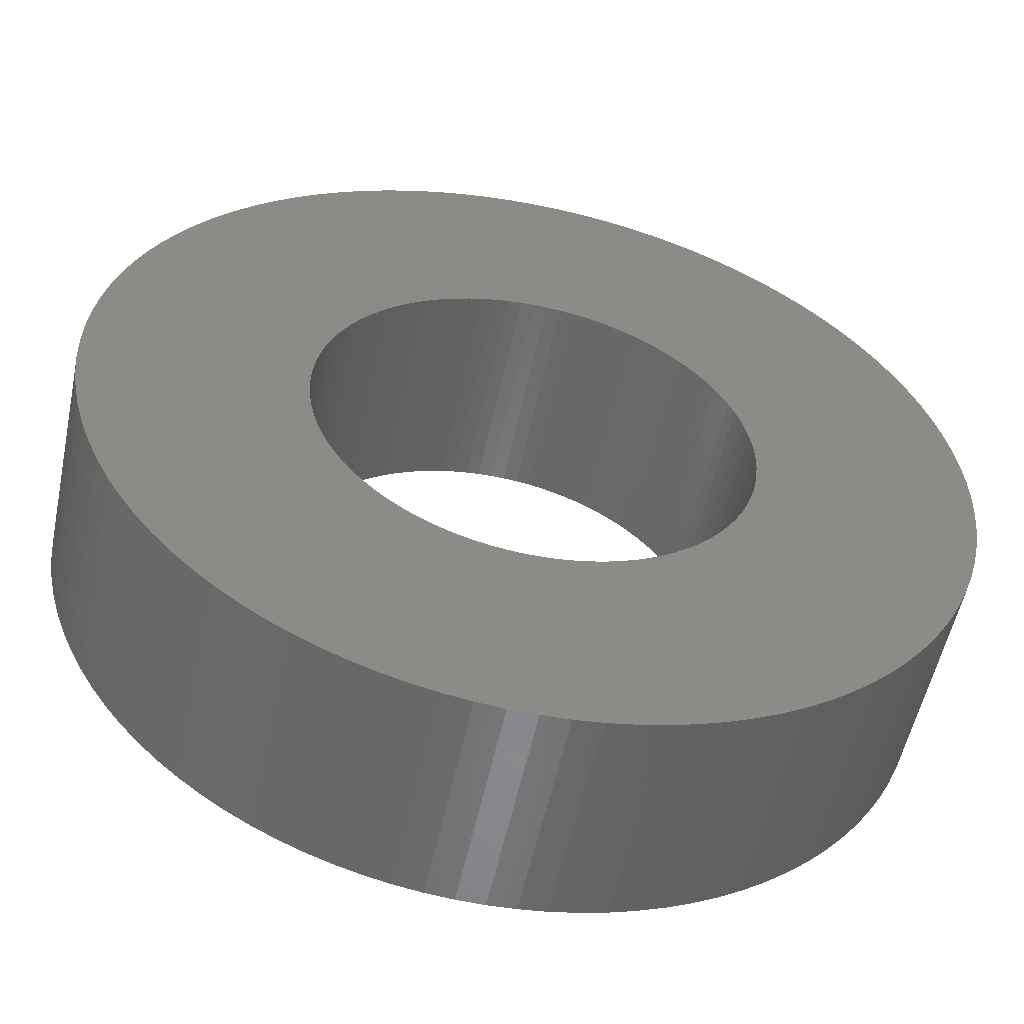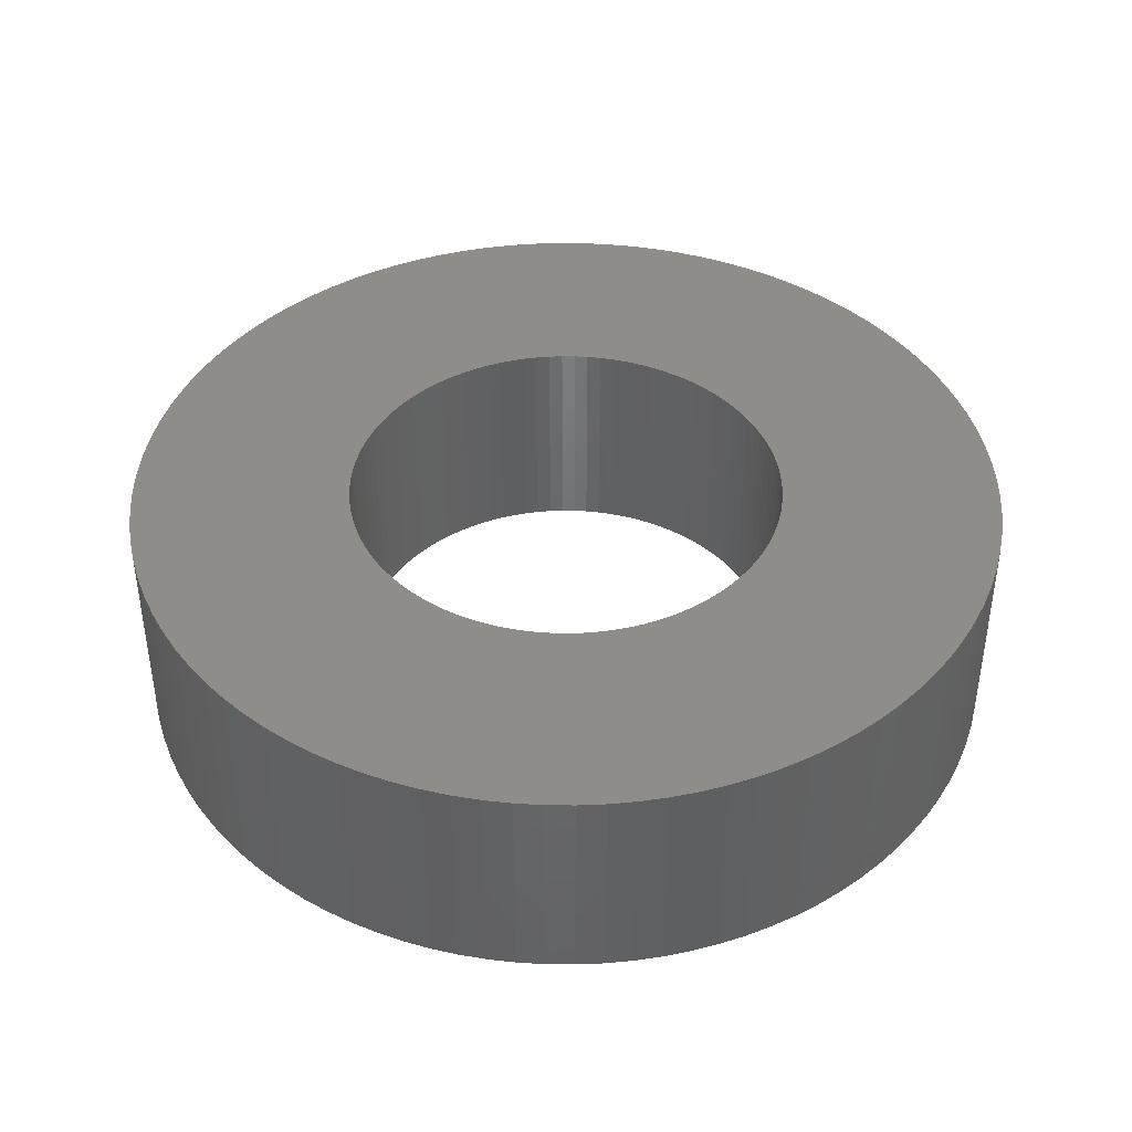
<metadata>
{"format":"stl","ext":"stl","renderer":"f3d","projection":"perspective","resolution":1024,"background":"white","views":[{"elev":-54.7,"azim":-11.9,"up":"+Y"},{"elev":41.6,"azim":-51.5,"up":"+Z"}]}
</metadata>
<code>
# stl→obj: 400 verts, 800 faces
v -15.41 12.75 0
v -14.58 13.69 10
v -14.58 13.69 0
v -15.41 12.75 10
v 19.96 1.256 10
v 19.84 2.507 0
v 19.84 2.507 10
v 19.96 1.256 0
v 20 0 10
v 20 0 0
v -11.76 -16.18 0
v -10.72 -16.89 10
v -11.76 -16.18 10
v -10.72 -16.89 0
v 1.256 19.96 0
v 0 20 10
v 1.256 19.96 10
v 0 20 0
v 11.76 16.18 0
v 10.72 16.89 10
v 11.76 16.18 10
v 10.72 16.89 0
v -19.02 -6.18 0
v -19.37 -4.974 10
v -19.37 -4.974 0
v -19.02 -6.18 10
v -15.41 -12.75 0
v -16.18 -11.76 10
v -16.18 -11.76 0
v -15.41 -12.75 10
v 14.58 -13.69 10
v 15.41 -12.75 0
v 15.41 -12.75 10
v 14.58 -13.69 0
v -16.89 -10.72 10
v -16.89 -10.72 0
v -3.748 19.65 0
v -4.974 19.37 10
v -3.748 19.65 10
v -4.974 19.37 0
v 4.974 -19.37 0
v 6.18 -19.02 10
v 4.974 -19.37 10
v 6.18 -19.02 0
v 19.37 4.974 10
v 19.02 6.18 0
v 19.02 6.18 10
v 19.37 4.974 0
v 19.96 -1.256 10
v 19.96 -1.256 0
v -8.516 -18.1 0
v -7.362 -18.6 10
v -8.516 -18.1 10
v -7.362 -18.6 0
v -17.53 -9.635 10
v -17.53 -9.635 0
v -18.1 8.516 0
v -17.53 9.635 10
v -17.53 9.635 0
v -18.1 8.516 10
v 13.69 14.58 0
v 12.75 15.41 10
v 13.69 14.58 10
v 12.75 15.41 0
v 11.76 -16.18 0
v 12.75 -15.41 10
v 11.76 -16.18 10
v 12.75 -15.41 0
v 10 0 10
v 9.98 0.6279 10
v 9.921 1.253 10
v 19.65 3.748 10
v 9.98 -0.6279 10
v 9.823 1.874 10
v 19.84 -2.507 10
v 9.686 2.487 10
v 9.921 -1.253 10
v 9.511 3.09 10
v 18.6 7.362 10
v 19.65 -3.748 10
v 9.298 3.681 10
v 18.1 8.516 10
v 9.823 -1.874 10
v 9.048 4.258 10
v 17.53 9.635 10
v 19.37 -4.974 10
v 8.763 4.818 10
v 16.89 10.72 10
v 9.686 -2.487 10
v 8.443 5.358 10
v 16.18 11.76 10
v 19.02 -6.18 10
v 8.09 5.878 10
v 15.41 12.75 10
v 9.511 -3.09 10
v 7.705 6.374 10
v 14.58 13.69 10
v 18.6 -7.362 10
v 7.29 6.845 10
v 9.298 -3.681 10
v 6.845 7.29 10
v 18.1 -8.516 10
v 6.374 7.705 10
v 9.048 -4.258 10
v 5.878 8.09 10
v 17.53 -9.635 10
v 8.763 -4.818 10
v 5.358 8.443 10
v 9.635 17.53 10
v 4.818 8.763 10
v 8.516 18.1 10
v 4.258 9.048 10
v 7.362 18.6 10
v 3.681 9.298 10
v 6.18 19.02 10
v 3.09 9.511 10
v 4.974 19.37 10
v 2.487 9.686 10
v 3.748 19.65 10
v 1.874 9.823 10
v 2.507 19.84 10
v 1.253 9.921 10
v 0.6279 9.98 10
v 0 10 10
v -0.6279 9.98 10
v -1.256 19.96 10
v -1.253 9.921 10
v -2.507 19.84 10
v -1.874 9.823 10
v -2.487 9.686 10
v -3.09 9.511 10
v -6.18 19.02 10
v -3.681 9.298 10
v -7.362 18.6 10
v -4.258 9.048 10
v -8.516 18.1 10
v -4.818 8.763 10
v -9.635 17.53 10
v -5.358 8.443 10
v -10.72 16.89 10
v -5.878 8.09 10
v -11.76 16.18 10
v -6.374 7.705 10
v -12.75 15.41 10
v -6.845 7.29 10
v -13.69 14.58 10
v -7.29 6.845 10
v -7.705 6.374 10
v -8.09 5.878 10
v -16.18 11.76 10
v -8.443 5.358 10
v -16.89 10.72 10
v -8.763 4.818 10
v 16.89 -10.72 10
v 8.443 -5.358 10
v 16.18 -11.76 10
v 8.09 -5.878 10
v 7.705 -6.374 10
v 7.29 -6.845 10
v 13.69 -14.58 10
v 6.845 -7.29 10
v 6.374 -7.705 10
v 5.878 -8.09 10
v 10.72 -16.89 10
v 5.358 -8.443 10
v 9.635 -17.53 10
v 4.818 -8.763 10
v 8.516 -18.1 10
v 4.258 -9.048 10
v 7.362 -18.6 10
v 3.681 -9.298 10
v 3.09 -9.511 10
v 2.487 -9.686 10
v 3.748 -19.65 10
v 1.874 -9.823 10
v 2.507 -19.84 10
v 1.253 -9.921 10
v 1.256 -19.96 10
v 0.6279 -9.98 10
v 0 -10 10
v 0 -20 10
v -0.6279 -9.98 10
v -1.256 -19.96 10
v -1.253 -9.921 10
v -2.507 -19.84 10
v -1.874 -9.823 10
v -3.748 -19.65 10
v -2.487 -9.686 10
v -4.974 -19.37 10
v -3.09 -9.511 10
v -6.18 -19.02 10
v -3.681 -9.298 10
v -4.258 -9.048 10
v -4.818 -8.763 10
v -9.635 -17.53 10
v -5.358 -8.443 10
v -5.878 -8.09 10
v -6.374 -7.705 10
v -12.75 -15.41 10
v -6.845 -7.29 10
v -13.69 -14.58 10
v -7.29 -6.845 10
v -14.58 -13.69 10
v -7.705 -6.374 10
v -8.09 -5.878 10
v -8.443 -5.358 10
v -8.763 -4.818 10
v -9.048 -4.258 10
v -18.1 -8.516 10
v -9.298 -3.681 10
v -18.6 -7.362 10
v -9.511 -3.09 10
v -9.686 -2.487 10
v -9.823 -1.874 10
v -19.65 -3.748 10
v -9.921 -1.253 10
v -19.84 -2.507 10
v -9.98 -0.6279 10
v -19.96 -1.256 10
v -10 0 10
v -9.048 4.258 10
v -9.298 3.681 10
v -18.6 7.362 10
v -9.511 3.09 10
v -19.02 6.18 10
v -9.686 2.487 10
v -19.37 4.974 10
v -9.823 1.874 10
v -19.65 3.748 10
v -9.921 1.253 10
v -19.84 2.507 10
v -9.98 0.6279 10
v -19.96 1.256 10
v -20 0 10
v -16.89 10.72 0
v -16.18 11.76 0
v 9.635 17.53 0
v 8.516 18.1 0
v -12.75 15.41 0
v -13.69 14.58 0
v 3.748 19.65 0
v 2.507 19.84 0
v 7.362 -18.6 0
v 8.516 -18.1 0
v 16.89 10.72 0
v 17.53 9.635 0
v -1.256 19.96 0
v -2.507 19.84 0
v 14.58 13.69 0
v 19.84 -2.507 0
v 2.507 -19.84 0
v 3.748 -19.65 0
v 16.18 11.76 0
v 6.18 19.02 0
v 4.974 19.37 0
v -19.65 -3.748 0
v -3.748 -19.65 0
v -2.507 -19.84 0
v -6.18 19.02 0
v -7.362 18.6 0
v 19.37 -4.974 0
v 19.02 -6.18 0
v 9.635 -17.53 0
v 10.72 -16.89 0
v 0 -20 0
v 1.256 -19.96 0
v -13.69 -14.58 0
v -14.58 -13.69 0
v 16.89 -10.72 0
v 16.18 -11.76 0
v 13.69 -14.58 0
v -18.6 -7.362 0
v -10.72 16.89 0
v -11.76 16.18 0
v 18.1 -8.516 0
v 17.53 -9.635 0
v 18.1 8.516 0
v 18.6 7.362 0
v -9.635 17.53 0
v -19.96 1.256 0
v -19.84 2.507 0
v -19.65 3.748 0
v -19.37 4.974 0
v -19.84 -2.507 0
v 15.41 12.75 0
v -9.635 -17.53 0
v -1.256 -19.96 0
v 19.65 -3.748 0
v 7.362 18.6 0
v 18.6 -7.362 0
v -8.516 18.1 0
v 19.65 3.748 0
v -4.974 -19.37 0
v -18.6 7.362 0
v -19.96 -1.256 0
v -19.02 6.18 0
v -12.75 -15.41 0
v -20 0 0
v -6.18 -19.02 0
v 10 0 0
v 9.98 -0.6279 0
v 9.921 -1.253 0
v 9.98 0.6279 0
v 9.823 -1.874 0
v 9.686 -2.487 0
v 9.921 1.253 0
v 9.511 -3.09 0
v 9.298 -3.681 0
v 9.823 1.874 0
v 9.048 -4.258 0
v 8.763 -4.818 0
v 9.686 2.487 0
v 8.443 -5.358 0
v 8.09 -5.878 0
v 9.511 3.09 0
v 7.705 -6.374 0
v 7.29 -6.845 0
v 9.298 3.681 0
v 6.845 -7.29 0
v 6.374 -7.705 0
v 9.048 4.258 0
v 5.878 -8.09 0
v 8.763 4.818 0
v 5.358 -8.443 0
v 4.818 -8.763 0
v 4.258 -9.048 0
v 3.681 -9.298 0
v 3.09 -9.511 0
v 2.487 -9.686 0
v 1.874 -9.823 0
v 1.253 -9.921 0
v 0.6279 -9.98 0
v 0 -10 0
v -0.6279 -9.98 0
v -1.253 -9.921 0
v -1.874 -9.823 0
v -2.487 -9.686 0
v -3.09 -9.511 0
v -3.681 -9.298 0
v -4.258 -9.048 0
v -4.818 -8.763 0
v -5.358 -8.443 0
v -5.878 -8.09 0
v -6.374 -7.705 0
v -6.845 -7.29 0
v -7.29 -6.845 0
v -7.705 -6.374 0
v -8.09 -5.878 0
v -8.443 -5.358 0
v -8.763 -4.818 0
v 8.443 5.358 0
v 8.09 5.878 0
v 7.705 6.374 0
v 7.29 6.845 0
v 6.845 7.29 0
v 6.374 7.705 0
v 5.878 8.09 0
v 5.358 8.443 0
v 4.818 8.763 0
v 4.258 9.048 0
v 3.681 9.298 0
v 3.09 9.511 0
v 2.487 9.686 0
v 1.874 9.823 0
v 1.253 9.921 0
v 0.6279 9.98 0
v 0 10 0
v -0.6279 9.98 0
v -1.253 9.921 0
v -1.874 9.823 0
v -2.487 9.686 0
v -3.09 9.511 0
v -3.681 9.298 0
v -4.258 9.048 0
v -4.818 8.763 0
v -5.358 8.443 0
v -5.878 8.09 0
v -6.374 7.705 0
v -6.845 7.29 0
v -7.29 6.845 0
v -7.705 6.374 0
v -8.09 5.878 0
v -8.443 5.358 0
v -8.763 4.818 0
v -9.048 4.258 0
v -9.298 3.681 0
v -9.511 3.09 0
v -9.686 2.487 0
v -9.823 1.874 0
v -9.921 1.253 0
v -9.98 0.6279 0
v -10 0 0
v -9.048 -4.258 0
v -18.1 -8.516 0
v -9.298 -3.681 0
v -9.511 -3.09 0
v -9.686 -2.487 0
v -9.823 -1.874 0
v -9.921 -1.253 0
v -9.98 -0.6279 0
f 1 2 3
f 2 1 4
f 5 6 7
f 6 5 8
f 9 8 5
f 8 9 10
f 11 12 13
f 12 11 14
f 15 16 17
f 16 15 18
f 19 20 21
f 20 19 22
f 23 24 25
f 24 23 26
f 27 28 29
f 28 27 30
f 31 32 33
f 32 31 34
f 29 35 36
f 35 29 28
f 37 38 39
f 38 37 40
f 41 42 43
f 42 41 44
f 45 46 47
f 46 45 48
f 49 10 9
f 10 49 50
f 51 52 53
f 52 51 54
f 36 55 56
f 55 36 35
f 57 58 59
f 58 57 60
f 61 62 63
f 62 61 64
f 65 66 67
f 66 65 68
f 69 9 5
f 70 5 7
f 9 69 49
f 71 7 72
f 73 49 69
f 74 72 45
f 49 73 75
f 76 45 47
f 77 75 73
f 78 47 79
f 75 77 80
f 81 79 82
f 83 80 77
f 84 82 85
f 80 83 86
f 87 85 88
f 89 86 83
f 90 88 91
f 86 89 92
f 93 91 94
f 95 92 89
f 96 94 97
f 92 95 98
f 99 97 63
f 100 98 95
f 101 63 62
f 98 100 102
f 103 62 21
f 104 102 100
f 105 21 20
f 102 104 106
f 107 106 104
f 5 70 69
f 7 71 70
f 72 74 71
f 45 76 74
f 108 20 109
f 47 78 76
f 79 81 78
f 82 84 81
f 85 87 84
f 110 109 111
f 88 90 87
f 91 93 90
f 94 96 93
f 112 111 113
f 97 99 96
f 63 101 99
f 62 103 101
f 114 113 115
f 21 105 103
f 20 108 105
f 116 115 117
f 109 110 108
f 111 112 110
f 118 117 119
f 113 114 112
f 115 116 114
f 120 119 121
f 117 118 116
f 119 120 118
f 122 121 17
f 121 122 120
f 17 123 122
f 16 123 17
f 16 124 123
f 16 125 124
f 126 125 16
f 125 126 127
f 128 127 126
f 127 128 129
f 39 129 128
f 129 39 130
f 38 130 39
f 130 38 131
f 132 131 38
f 131 132 133
f 134 133 132
f 133 134 135
f 136 135 134
f 135 136 137
f 138 137 136
f 137 138 139
f 140 139 138
f 139 140 141
f 142 141 140
f 141 142 143
f 144 143 142
f 143 144 145
f 146 145 144
f 145 146 147
f 2 147 146
f 147 2 148
f 4 148 2
f 148 4 149
f 150 149 4
f 149 150 151
f 152 151 150
f 151 152 153
f 58 153 152
f 106 107 154
f 155 154 107
f 154 155 156
f 157 156 155
f 156 157 33
f 158 33 157
f 33 158 31
f 159 31 158
f 31 159 160
f 161 160 159
f 160 161 66
f 162 66 161
f 66 162 67
f 163 67 162
f 67 163 164
f 165 164 163
f 164 165 166
f 167 166 165
f 166 167 168
f 169 168 167
f 168 169 170
f 171 170 169
f 170 171 42
f 172 42 171
f 42 172 43
f 173 43 172
f 43 173 174
f 175 174 173
f 174 175 176
f 177 176 175
f 176 177 178
f 179 178 177
f 180 178 179
f 180 181 178
f 182 181 180
f 183 182 184
f 182 183 181
f 185 184 186
f 187 186 188
f 184 185 183
f 189 188 190
f 191 190 192
f 186 187 185
f 52 192 193
f 53 193 194
f 188 189 187
f 195 194 196
f 12 196 197
f 190 191 189
f 13 197 198
f 199 198 200
f 201 200 202
f 192 52 191
f 203 202 204
f 30 204 205
f 28 205 206
f 193 53 52
f 35 206 207
f 55 207 208
f 209 208 210
f 211 210 212
f 194 195 53
f 26 212 213
f 24 213 214
f 215 214 216
f 217 216 218
f 219 218 220
f 153 58 221
f 196 12 195
f 60 221 58
f 197 13 12
f 221 60 222
f 198 199 13
f 223 222 60
f 200 201 199
f 222 223 224
f 202 203 201
f 225 224 223
f 204 30 203
f 224 225 226
f 205 28 30
f 227 226 225
f 206 35 28
f 226 227 228
f 207 55 35
f 229 228 227
f 208 209 55
f 228 229 230
f 210 211 209
f 231 230 229
f 212 26 211
f 230 231 232
f 213 24 26
f 233 232 231
f 214 215 24
f 232 233 220
f 216 217 215
f 234 220 233
f 218 219 217
f 220 234 219
f 235 150 236
f 150 235 152
f 237 111 109
f 111 237 238
f 239 146 144
f 146 239 240
f 241 121 119
f 121 241 242
f 243 168 170
f 168 243 244
f 85 245 88
f 245 85 246
f 22 109 20
f 109 22 237
f 236 4 1
f 4 236 150
f 247 128 126
f 128 247 248
f 97 61 63
f 61 97 249
f 75 50 49
f 50 75 250
f 64 21 62
f 21 64 19
f 251 174 176
f 174 251 252
f 88 253 91
f 253 88 245
f 254 117 115
f 117 254 255
f 25 215 256
f 215 25 24
f 257 185 187
f 185 257 258
f 259 134 132
f 134 259 260
f 92 261 86
f 261 92 262
f 263 164 166
f 164 263 264
f 265 178 181
f 178 265 266
f 266 176 178
f 176 266 251
f 40 132 38
f 132 40 259
f 267 203 268
f 203 267 201
f 156 269 154
f 269 156 270
f 160 34 31
f 34 160 271
f 272 26 23
f 26 272 211
f 273 142 140
f 142 273 274
f 106 275 102
f 275 106 276
f 79 277 82
f 277 79 278
f 242 17 121
f 17 242 15
f 244 166 168
f 166 244 263
f 82 246 85
f 246 82 277
f 279 140 138
f 140 279 273
f 280 231 281
f 231 280 233
f 282 227 283
f 227 282 229
f 248 39 128
f 39 248 37
f 256 217 284
f 217 256 215
f 91 285 94
f 285 91 253
f 94 249 97
f 249 94 285
f 14 195 12
f 195 14 286
f 44 170 42
f 170 44 243
f 287 181 183
f 181 287 265
f 274 144 142
f 144 274 239
f 154 276 106
f 276 154 269
f 80 250 75
f 250 80 288
f 252 43 174
f 43 252 41
f 33 270 156
f 270 33 32
f 258 183 185
f 183 258 287
f 86 288 80
f 288 86 261
f 238 113 111
f 113 238 289
f 98 262 92
f 262 98 290
f 68 160 66
f 160 68 271
f 260 136 134
f 136 260 291
f 72 48 45
f 48 72 292
f 3 146 240
f 146 3 2
f 47 278 79
f 278 47 46
f 293 187 189
f 187 293 257
f 7 292 72
f 292 7 6
f 294 60 57
f 60 294 223
f 102 290 98
f 290 102 275
f 59 152 235
f 152 59 58
f 18 126 16
f 126 18 247
f 264 67 164
f 67 264 65
f 284 219 295
f 219 284 217
f 289 115 113
f 115 289 254
f 281 229 282
f 229 281 231
f 283 225 296
f 225 283 227
f 268 30 27
f 30 268 203
f 267 199 201
f 199 267 297
f 295 234 298
f 234 295 219
f 297 13 199
f 13 297 11
f 255 119 117
f 119 255 241
f 296 223 294
f 223 296 225
f 299 189 191
f 189 299 293
f 291 138 136
f 138 291 279
f 54 191 52
f 191 54 299
f 300 10 50
f 301 50 250
f 10 300 8
f 302 250 288
f 303 8 300
f 304 288 261
f 8 303 6
f 305 261 262
f 306 6 303
f 307 262 290
f 6 306 292
f 308 290 275
f 309 292 306
f 310 275 276
f 292 309 48
f 311 276 269
f 312 48 309
f 313 269 270
f 48 312 46
f 314 270 32
f 315 46 312
f 316 32 34
f 46 315 278
f 317 34 271
f 318 278 315
f 319 271 68
f 278 318 277
f 320 68 65
f 321 277 318
f 322 65 264
f 277 321 246
f 323 246 321
f 50 301 300
f 250 302 301
f 288 304 302
f 261 305 304
f 324 264 263
f 262 307 305
f 290 308 307
f 275 310 308
f 276 311 310
f 325 263 244
f 269 313 311
f 270 314 313
f 32 316 314
f 326 244 243
f 34 317 316
f 271 319 317
f 68 320 319
f 327 243 44
f 65 322 320
f 264 324 322
f 328 44 41
f 263 325 324
f 244 326 325
f 329 41 252
f 243 327 326
f 44 328 327
f 330 252 251
f 41 329 328
f 252 330 329
f 331 251 266
f 251 331 330
f 266 332 331
f 265 332 266
f 265 333 332
f 265 334 333
f 287 334 265
f 334 287 335
f 258 335 287
f 335 258 336
f 257 336 258
f 336 257 337
f 293 337 257
f 337 293 338
f 299 338 293
f 338 299 339
f 54 339 299
f 339 54 340
f 51 340 54
f 340 51 341
f 286 341 51
f 341 286 342
f 14 342 286
f 342 14 343
f 11 343 14
f 343 11 344
f 297 344 11
f 344 297 345
f 267 345 297
f 345 267 346
f 268 346 267
f 346 268 347
f 27 347 268
f 347 27 348
f 29 348 27
f 348 29 349
f 36 349 29
f 349 36 350
f 56 350 36
f 246 323 245
f 351 245 323
f 245 351 253
f 352 253 351
f 253 352 285
f 353 285 352
f 285 353 249
f 354 249 353
f 249 354 61
f 355 61 354
f 61 355 64
f 356 64 355
f 64 356 19
f 357 19 356
f 19 357 22
f 358 22 357
f 22 358 237
f 359 237 358
f 237 359 238
f 360 238 359
f 238 360 289
f 361 289 360
f 289 361 254
f 362 254 361
f 254 362 255
f 363 255 362
f 255 363 241
f 364 241 363
f 241 364 242
f 365 242 364
f 242 365 15
f 366 15 365
f 367 15 366
f 367 18 15
f 368 18 367
f 247 368 369
f 368 247 18
f 248 369 370
f 37 370 371
f 369 248 247
f 40 371 372
f 259 372 373
f 370 37 248
f 260 373 374
f 291 374 375
f 371 40 37
f 279 375 376
f 273 376 377
f 372 259 40
f 274 377 378
f 239 378 379
f 240 379 380
f 373 260 259
f 3 380 381
f 1 381 382
f 236 382 383
f 374 291 260
f 235 383 384
f 59 384 385
f 57 385 386
f 294 386 387
f 375 279 291
f 296 387 388
f 283 388 389
f 282 389 390
f 281 390 391
f 280 391 392
f 350 56 393
f 376 273 279
f 394 393 56
f 377 274 273
f 393 394 395
f 378 239 274
f 272 395 394
f 379 240 239
f 395 272 396
f 380 3 240
f 23 396 272
f 381 1 3
f 396 23 397
f 382 236 1
f 25 397 23
f 383 235 236
f 397 25 398
f 384 59 235
f 256 398 25
f 385 57 59
f 398 256 399
f 386 294 57
f 284 399 256
f 387 296 294
f 399 284 400
f 388 283 296
f 295 400 284
f 389 282 283
f 400 295 392
f 390 281 282
f 298 392 295
f 391 280 281
f 392 298 280
f 298 233 280
f 233 298 234
f 286 53 195
f 53 286 51
f 56 209 394
f 209 56 55
f 394 211 272
f 211 394 209
f 371 129 130
f 129 371 370
f 205 349 206
f 349 205 348
f 202 347 204
f 347 202 346
f 319 162 161
f 162 319 320
f 210 396 212
f 396 210 395
f 323 90 351
f 90 323 87
f 361 112 114
f 112 361 360
f 306 74 309
f 74 306 71
f 376 137 139
f 137 376 375
f 343 198 197
f 198 343 344
f 342 197 196
f 197 342 343
f 311 104 310
f 104 311 107
f 302 73 301
f 73 302 77
f 309 76 312
f 76 309 74
f 338 192 190
f 192 338 339
f 329 175 173
f 175 329 330
f 218 392 220
f 392 218 400
f 359 108 110
f 108 359 358
f 148 380 147
f 380 148 381
f 332 180 179
f 180 332 333
f 301 69 300
f 69 301 73
f 300 70 303
f 70 300 69
f 200 346 202
f 346 200 345
f 147 379 145
f 379 147 380
f 330 177 175
f 177 330 331
f 379 143 145
f 143 379 378
f 375 135 137
f 135 375 374
f 303 71 306
f 71 303 70
f 331 179 177
f 179 331 332
f 370 127 129
f 127 370 369
f 362 114 116
f 114 362 361
f 368 124 125
f 124 368 367
f 351 93 352
f 93 351 90
f 312 78 315
f 78 312 76
f 340 194 193
f 194 340 341
f 357 103 105
f 103 357 356
f 308 95 307
f 95 308 100
f 310 100 308
f 100 310 104
f 321 87 323
f 87 321 84
f 322 165 163
f 165 322 324
f 372 130 131
f 130 372 371
f 318 84 321
f 84 318 81
f 320 163 162
f 163 320 322
f 377 139 141
f 139 377 376
f 220 391 232
f 391 220 392
f 358 105 108
f 105 358 357
f 314 155 313
f 155 314 157
f 224 386 222
f 386 224 387
f 360 110 112
f 110 360 359
f 365 120 122
f 120 365 364
f 353 99 354
f 99 353 96
f 373 131 133
f 131 373 372
f 367 123 124
f 123 367 366
f 334 184 182
f 184 334 335
f 356 101 103
f 101 356 355
f 216 400 218
f 400 216 399
f 324 167 165
f 167 324 325
f 214 399 216
f 399 214 398
f 206 350 207
f 350 206 349
f 327 172 171
f 172 327 328
f 313 107 311
f 107 313 155
f 369 125 127
f 125 369 368
f 230 389 228
f 389 230 390
f 354 101 355
f 101 354 99
f 204 348 205
f 348 204 347
f 304 77 302
f 77 304 83
f 317 158 316
f 158 317 159
f 352 96 353
f 96 352 93
f 366 122 123
f 122 366 365
f 153 383 151
f 383 153 384
f 226 387 224
f 387 226 388
f 335 186 184
f 186 335 336
f 378 141 143
f 141 378 377
f 374 133 135
f 133 374 373
f 232 390 230
f 390 232 391
f 213 398 214
f 398 213 397
f 328 173 172
f 173 328 329
f 337 190 188
f 190 337 338
f 319 159 317
f 159 319 161
f 315 81 318
f 81 315 78
f 316 157 314
f 157 316 158
f 326 171 169
f 171 326 327
f 325 169 167
f 169 325 326
f 341 196 194
f 196 341 342
f 208 395 210
f 395 208 393
f 207 393 208
f 393 207 350
f 333 182 180
f 182 333 334
f 228 388 226
f 388 228 389
f 305 83 304
f 83 305 89
f 363 116 118
f 116 363 362
f 212 397 213
f 397 212 396
f 307 89 305
f 89 307 95
f 336 188 186
f 188 336 337
f 221 384 153
f 384 221 385
f 222 385 221
f 385 222 386
f 364 118 120
f 118 364 363
f 151 382 149
f 382 151 383
f 149 381 148
f 381 149 382
f 344 200 198
f 200 344 345
f 339 193 192
f 193 339 340

</code>
